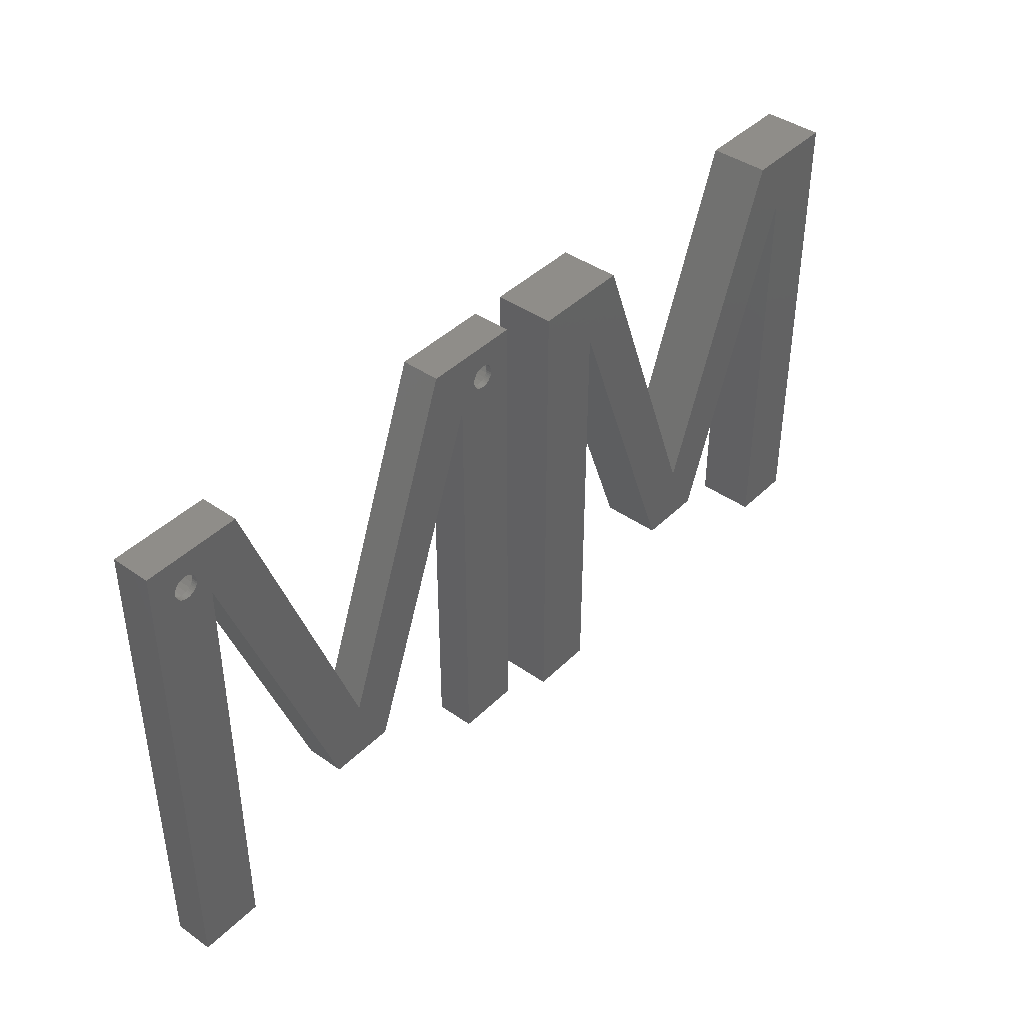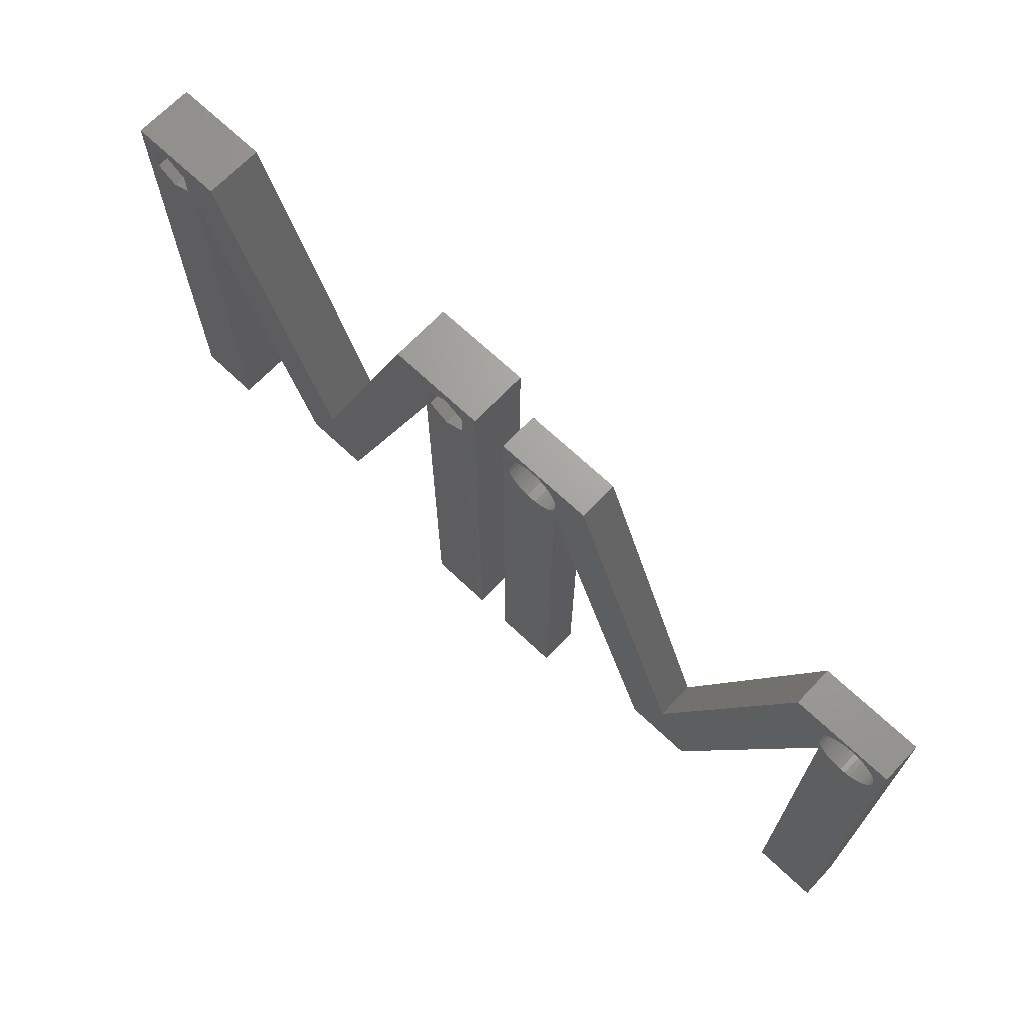
<metadata>
{"format":"stl","ext":"stl","renderer":"f3d","projection":"perspective","resolution":1024,"background":"white","views":[{"elev":41.5,"azim":-49.6,"up":"+Y"},{"elev":68.1,"azim":-136.5,"up":"+Y"}]}
</metadata>
<code>
# stl→obj: 396 verts, 792 faces
v 17.98 70.26 0
v 17.2 70.2 5.5
v 17.98 70.26 5.5
v 17.2 70.2 0
v 22.14 75.98 0
v 21.96 76.75 5.5
v 21.96 76.75 0
v 22.14 75.98 5.5
v 22.2 75.2 0
v 22.2 75.2 5.5
v 21.66 77.47 5.5
v 21.66 77.47 0
v 20.14 71.15 0
v 19.47 70.75 5.5
v 20.14 71.15 5.5
v 19.47 70.75 0
v 21.25 78.14 5.5
v 21.25 78.14 0
v 20.74 78.74 5.5
v 20.74 78.74 0
v 12.2 75.2 5.5
v 12.26 75.98 0
v 12.26 75.98 5.5
v 12.2 75.2 0
v 18.75 70.44 0
v 18.75 70.44 5.5
v 13.15 72.26 5.5
v 12.74 72.93 0
v 12.74 72.93 5.5
v 13.15 72.26 0
v 12.44 73.65 0
v 12.44 73.65 5.5
v 19.47 79.66 0
v 20.14 79.25 5.5
v 19.47 79.66 5.5
v 20.14 79.25 0
v 13.15 78.14 5.5
v 13.66 78.74 0
v 13.66 78.74 5.5
v 13.15 78.14 0
v 12.26 74.42 5.5
v 12.26 74.42 0
v 20.74 71.66 0
v 21.25 72.26 5.5
v 21.25 72.26 0
v 20.74 71.66 5.5
v 21.66 72.93 5.5
v 21.66 72.93 0
v 16.42 70.26 0
v 15.65 70.44 5.5
v 16.42 70.26 5.5
v 15.65 70.44 0
v 19.2 75.2 5.5
v 22.14 74.42 5.5
v 19.18 74.89 5.5
v 21.96 73.65 5.5
v 19.1 74.58 5.5
v 19.18 75.51 5.5
v 18.98 74.29 5.5
v 18.82 74.02 5.5
v 19.1 75.82 5.5
v 18.61 73.79 5.5
v 18.38 73.58 5.5
v 18.98 76.11 5.5
v 18.11 73.42 5.5
v 17.82 73.3 5.5
v 17.51 73.22 5.5
v 17.2 73.2 5.5
v 16.89 73.22 5.5
v 16.58 73.3 5.5
v 16.29 73.42 5.5
v 14.93 70.75 5.5
v 16.02 73.58 5.5
v 14.26 71.15 5.5
v 15.79 73.79 5.5
v 13.66 71.66 5.5
v 15.58 74.02 5.5
v 15.42 74.29 5.5
v 18.82 76.38 5.5
v 18.61 76.61 5.5
v 18.38 76.82 5.5
v 18.11 76.98 5.5
v 18.75 79.96 5.5
v 17.82 77.1 5.5
v 17.98 80.14 5.5
v 17.51 77.18 5.5
v 17.2 77.2 5.5
v 17.2 80.2 5.5
v 16.89 77.18 5.5
v 16.42 80.14 5.5
v 16.58 77.1 5.5
v 15.65 79.96 5.5
v 16.29 76.98 5.5
v 14.93 79.66 5.5
v 16.02 76.82 5.5
v 14.26 79.25 5.5
v 15.79 76.61 5.5
v 15.58 76.38 5.5
v 15.42 76.11 5.5
v 12.74 77.47 5.5
v 15.3 75.82 5.5
v 12.44 76.75 5.5
v 15.22 75.51 5.5
v 15.2 75.2 5.5
v 15.3 74.58 5.5
v 15.22 74.89 5.5
v 14.93 70.75 0
v 22.14 74.42 0
v 21.96 73.65 0
v 14.26 79.25 0
v 14.93 79.66 0
v 15.65 79.96 0
v 12.74 77.47 0
v 12.44 76.75 0
v 16.42 80.14 0
v 17.2 80.2 0
v 14.26 71.15 0
v 13.66 71.66 0
v 17.98 80.14 0
v 18.75 79.96 0
v 19.18 74.89 6.5
v 19.1 74.58 6.5
v 19.1 75.82 6.5
v 19.18 75.51 6.5
v 19.2 75.2 6.5
v 18.98 76.11 6.5
v 15.42 74.29 6.5
v 15.3 74.58 6.5
v 15.79 73.79 6.5
v 16.02 73.58 6.5
v 16.89 77.18 6.5
v 16.58 77.1 6.5
v 17.2 73.2 6.5
v 17.51 73.22 6.5
v 16.29 76.98 6.5
v 16.02 76.82 6.5
v 15.58 76.38 6.5
v 15.79 76.61 6.5
v 18.98 74.29 6.5
v 18.61 76.61 6.5
v 18.82 76.38 6.5
v 17.82 77.1 6.5
v 17.51 77.18 6.5
v 18.82 74.02 6.5
v 17.82 73.3 6.5
v 18.11 73.42 6.5
v 15.22 74.89 6.5
v 17.2 77.2 6.5
v 16.89 73.22 6.5
v 15.22 75.51 6.5
v 15.3 75.82 6.5
v 18.38 76.82 6.5
v 18.11 76.98 6.5
v 16.29 73.42 6.5
v 18.61 73.79 6.5
v 18.38 73.58 6.5
v 15.42 76.11 6.5
v 16.58 73.3 6.5
v 15.58 74.02 6.5
v 15.2 75.2 6.5
v 79.98 70.26 0
v 79.2 70.2 5.5
v 79.98 70.26 5.5
v 79.2 70.2 0
v 84.14 75.98 0
v 83.96 76.75 5.5
v 83.96 76.75 0
v 84.14 75.98 5.5
v 84.2 75.2 0
v 84.2 75.2 5.5
v 83.66 77.47 5.5
v 83.66 77.47 0
v 82.14 71.15 0
v 81.47 70.75 5.5
v 82.14 71.15 5.5
v 81.47 70.75 0
v 83.25 78.14 5.5
v 83.25 78.14 0
v 82.74 78.74 5.5
v 82.74 78.74 0
v 74.2 75.2 5.5
v 74.26 75.98 0
v 74.26 75.98 5.5
v 74.2 75.2 0
v 80.75 70.44 0
v 80.75 70.44 5.5
v 75.15 72.26 5.5
v 74.75 72.93 0
v 74.75 72.93 5.5
v 75.15 72.26 0
v 74.44 73.65 0
v 74.44 73.65 5.5
v 81.47 79.66 0
v 82.14 79.25 5.5
v 81.47 79.66 5.5
v 82.14 79.25 0
v 75.15 78.14 5.5
v 75.66 78.74 0
v 75.66 78.74 5.5
v 75.15 78.14 0
v 74.26 74.42 5.5
v 74.26 74.42 0
v 82.74 71.66 0
v 83.25 72.26 5.5
v 83.25 72.26 0
v 82.74 71.66 5.5
v 83.66 72.93 5.5
v 83.66 72.93 0
v 78.42 70.26 0
v 77.65 70.44 5.5
v 78.42 70.26 5.5
v 77.65 70.44 0
v 81.2 75.2 5.5
v 84.14 74.42 5.5
v 81.18 74.89 5.5
v 83.96 73.65 5.5
v 81.1 74.58 5.5
v 81.18 75.51 5.5
v 80.98 74.29 5.5
v 80.82 74.02 5.5
v 81.1 75.82 5.5
v 80.61 73.79 5.5
v 80.38 73.58 5.5
v 80.98 76.11 5.5
v 80.11 73.42 5.5
v 79.82 73.3 5.5
v 79.51 73.22 5.5
v 79.2 73.2 5.5
v 78.89 73.22 5.5
v 78.58 73.3 5.5
v 78.29 73.42 5.5
v 76.93 70.75 5.5
v 78.02 73.58 5.5
v 76.26 71.15 5.5
v 77.79 73.79 5.5
v 75.66 71.66 5.5
v 77.58 74.02 5.5
v 77.42 74.29 5.5
v 80.82 76.38 5.5
v 80.61 76.61 5.5
v 80.38 76.82 5.5
v 80.11 76.98 5.5
v 80.75 79.96 5.5
v 79.82 77.1 5.5
v 79.98 80.14 5.5
v 79.51 77.18 5.5
v 79.2 77.2 5.5
v 79.2 80.2 5.5
v 78.89 77.18 5.5
v 78.42 80.14 5.5
v 78.58 77.1 5.5
v 77.65 79.96 5.5
v 78.29 76.98 5.5
v 76.93 79.66 5.5
v 78.02 76.82 5.5
v 76.26 79.25 5.5
v 77.79 76.61 5.5
v 77.58 76.38 5.5
v 77.42 76.11 5.5
v 74.75 77.47 5.5
v 77.3 75.82 5.5
v 74.44 76.75 5.5
v 77.22 75.51 5.5
v 77.2 75.2 5.5
v 77.3 74.58 5.5
v 77.22 74.89 5.5
v 76.93 70.75 0
v 84.14 74.42 0
v 83.96 73.65 0
v 76.26 79.25 0
v 76.93 79.66 0
v 77.65 79.96 0
v 74.75 77.47 0
v 74.44 76.75 0
v 78.42 80.14 0
v 79.2 80.2 0
v 76.26 71.15 0
v 75.66 71.66 0
v 79.98 80.14 0
v 80.75 79.96 0
v 81.18 74.89 6.5
v 81.1 74.58 6.5
v 81.1 75.82 6.5
v 81.18 75.51 6.5
v 81.2 75.2 6.5
v 80.98 76.11 6.5
v 77.42 74.29 6.5
v 77.3 74.58 6.5
v 77.79 73.79 6.5
v 78.02 73.58 6.5
v 78.89 77.18 6.5
v 78.58 77.1 6.5
v 79.2 73.2 6.5
v 79.51 73.22 6.5
v 78.29 76.98 6.5
v 78.02 76.82 6.5
v 77.58 76.38 6.5
v 77.79 76.61 6.5
v 80.98 74.29 6.5
v 80.61 76.61 6.5
v 80.82 76.38 6.5
v 79.82 77.1 6.5
v 79.51 77.18 6.5
v 80.82 74.02 6.5
v 79.82 73.3 6.5
v 80.11 73.42 6.5
v 77.22 74.89 6.5
v 79.2 77.2 6.5
v 78.89 73.22 6.5
v 77.22 75.51 6.5
v 77.3 75.82 6.5
v 80.38 76.82 6.5
v 80.11 76.98 6.5
v 78.29 73.42 6.5
v 80.61 73.79 6.5
v 80.38 73.58 6.5
v 77.42 76.11 6.5
v 78.58 73.3 6.5
v 77.58 74.02 6.5
v 77.2 75.2 6.5
v 21.54 71.14 0
v 21.54 0 0
v 10.9 0 0
v 10.9 81.02 0
v 85.01 81.02 0
v 85.01 0 0
v 74.32 0 0
v 74.32 71.14 0
v 68.68 81.02 0
v 47.9 25.87 0
v 53.44 15.55 0
v 42.42 15.55 0
v 27.23 81.02 0
v 85.01 81.02 6.5
v 68.68 81.02 6.5
v 74.32 71.14 6.5
v 47.9 25.87 6.5
v 53.44 15.55 6.5
v 42.42 15.55 6.5
v 21.54 71.14 6.5
v 27.23 81.02 6.5
v 10.9 81.02 6.5
v 85.01 0 6.5
v 74.32 0 6.5
v 10.9 0 6.5
v 21.54 0 6.5
v 97.2 71.2 0
v 101.5 71.14 0
v 101.5 0 0
v 100.7 73.2 0
v 90.9 0 0
v 90.9 81.02 0
v 93.74 73.2 0
v 165 0 0
v 162.7 73.2 0
v 165 81.02 0
v 159.2 71.2 0
v 154.3 0 0
v 154.3 71.14 0
v 155.7 73.2 0
v 162.7 77.2 0
v 159.2 79.2 0
v 155.7 77.2 0
v 148.7 81.02 0
v 127.9 25.87 0
v 133.4 15.55 0
v 122.4 15.55 0
v 107.2 81.02 0
v 100.7 77.2 0
v 97.2 79.2 0
v 93.74 77.2 0
v 165 81.02 10
v 154.3 71.14 10
v 165 0 10
v 148.7 81.02 10
v 127.9 25.87 10
v 133.4 15.55 10
v 122.4 15.55 10
v 101.5 71.14 10
v 107.2 81.02 10
v 90.9 81.02 10
v 90.9 0 10
v 101.5 0 10
v 154.3 0 10
v 100.7 77.2 6.4
v 97.2 79.2 6.4
v 97.2 71.2 6.4
v 100.7 73.2 6.4
v 93.74 73.2 6.4
v 93.74 77.2 6.4
v 162.7 77.2 6.4
v 159.2 79.2 6.4
v 159.2 71.2 6.4
v 162.7 73.2 6.4
v 155.7 73.2 6.4
v 155.7 77.2 6.4
f 1 2 3
f 2 1 4
f 5 6 7
f 6 5 8
f 9 8 5
f 8 9 10
f 7 11 12
f 11 7 6
f 13 14 15
f 14 13 16
f 12 17 18
f 17 12 11
f 18 19 20
f 19 18 17
f 21 22 23
f 22 21 24
f 25 3 26
f 3 25 1
f 27 28 29
f 28 27 30
f 29 31 32
f 31 29 28
f 33 34 35
f 34 33 36
f 37 38 39
f 38 37 40
f 41 24 21
f 24 41 42
f 43 44 45
f 44 43 46
f 45 47 48
f 47 45 44
f 49 50 51
f 50 49 52
f 53 10 54
f 55 54 56
f 10 53 8
f 57 56 47
f 58 8 53
f 59 47 44
f 8 58 6
f 60 44 46
f 61 6 58
f 62 46 15
f 6 61 11
f 63 15 14
f 64 11 61
f 11 64 17
f 54 55 53
f 56 57 55
f 47 59 57
f 44 60 59
f 65 14 26
f 46 62 60
f 15 63 62
f 14 65 63
f 66 26 3
f 26 66 65
f 3 67 66
f 2 67 3
f 2 68 67
f 2 69 68
f 51 69 2
f 69 51 70
f 50 70 51
f 70 50 71
f 72 71 50
f 71 72 73
f 74 73 72
f 73 74 75
f 76 75 74
f 75 76 77
f 77 27 78
f 27 77 76
f 79 17 64
f 17 79 19
f 80 19 79
f 19 80 34
f 81 34 80
f 34 81 35
f 82 35 81
f 35 82 83
f 84 83 82
f 83 84 85
f 86 85 84
f 87 85 86
f 87 88 85
f 89 88 87
f 90 89 91
f 89 90 88
f 92 91 93
f 94 93 95
f 96 95 97
f 91 92 90
f 39 97 98
f 37 98 99
f 100 99 101
f 102 101 103
f 93 94 92
f 23 103 104
f 29 78 27
f 78 29 105
f 95 96 94
f 32 105 29
f 97 39 96
f 105 32 106
f 98 37 39
f 41 106 32
f 99 100 37
f 106 41 104
f 101 102 100
f 21 104 41
f 103 23 102
f 104 21 23
f 32 42 41
f 42 32 31
f 52 72 50
f 72 52 107
f 108 10 9
f 10 108 54
f 109 54 108
f 54 109 56
f 38 96 39
f 96 38 110
f 111 92 94
f 92 111 112
f 36 19 34
f 19 36 20
f 100 40 37
f 40 100 113
f 102 113 100
f 113 102 114
f 112 90 92
f 90 112 115
f 115 88 90
f 88 115 116
f 117 76 74
f 76 117 118
f 116 85 88
f 85 116 119
f 76 30 27
f 30 76 118
f 43 15 46
f 15 43 13
f 120 35 83
f 35 120 33
f 23 114 102
f 114 23 22
f 119 83 85
f 83 119 120
f 48 56 109
f 56 48 47
f 16 26 14
f 26 16 25
f 110 94 96
f 94 110 111
f 4 51 2
f 51 4 49
f 107 74 72
f 74 107 117
f 57 121 55
f 121 57 122
f 58 123 61
f 123 58 124
f 53 124 58
f 124 53 125
f 61 126 64
f 126 61 123
f 127 105 128
f 105 127 78
f 73 129 130
f 129 73 75
f 91 131 132
f 131 91 89
f 67 133 134
f 133 67 68
f 95 135 136
f 135 95 93
f 137 97 138
f 97 137 98
f 59 122 57
f 122 59 139
f 79 140 80
f 140 79 141
f 86 142 143
f 142 86 84
f 60 139 59
f 139 60 144
f 65 145 146
f 145 65 66
f 128 106 147
f 106 128 105
f 89 148 131
f 148 89 87
f 68 149 133
f 149 68 69
f 150 101 151
f 101 150 103
f 97 136 138
f 136 97 95
f 64 141 79
f 141 64 126
f 82 152 153
f 152 82 81
f 71 130 154
f 130 71 73
f 62 144 60
f 144 62 155
f 63 146 156
f 146 63 65
f 55 125 53
f 125 55 121
f 81 140 152
f 140 81 80
f 84 153 142
f 153 84 82
f 151 99 157
f 99 151 101
f 66 134 145
f 134 66 67
f 87 143 148
f 143 87 86
f 93 132 135
f 132 93 91
f 69 158 149
f 158 69 70
f 159 78 127
f 78 159 77
f 129 77 159
f 77 129 75
f 147 104 160
f 104 147 106
f 70 154 158
f 154 70 71
f 160 103 150
f 103 160 104
f 157 98 137
f 98 157 99
f 62 156 155
f 156 62 63
f 161 162 163
f 162 161 164
f 165 166 167
f 166 165 168
f 169 168 165
f 168 169 170
f 167 171 172
f 171 167 166
f 173 174 175
f 174 173 176
f 172 177 178
f 177 172 171
f 178 179 180
f 179 178 177
f 181 182 183
f 182 181 184
f 185 163 186
f 163 185 161
f 187 188 189
f 188 187 190
f 189 191 192
f 191 189 188
f 193 194 195
f 194 193 196
f 197 198 199
f 198 197 200
f 201 184 181
f 184 201 202
f 203 204 205
f 204 203 206
f 205 207 208
f 207 205 204
f 209 210 211
f 210 209 212
f 213 170 214
f 215 214 216
f 170 213 168
f 217 216 207
f 218 168 213
f 219 207 204
f 168 218 166
f 220 204 206
f 221 166 218
f 222 206 175
f 166 221 171
f 223 175 174
f 224 171 221
f 171 224 177
f 214 215 213
f 216 217 215
f 207 219 217
f 204 220 219
f 225 174 186
f 206 222 220
f 175 223 222
f 174 225 223
f 226 186 163
f 186 226 225
f 163 227 226
f 162 227 163
f 162 228 227
f 162 229 228
f 211 229 162
f 229 211 230
f 210 230 211
f 230 210 231
f 232 231 210
f 231 232 233
f 234 233 232
f 233 234 235
f 236 235 234
f 235 236 237
f 237 187 238
f 187 237 236
f 239 177 224
f 177 239 179
f 240 179 239
f 179 240 194
f 241 194 240
f 194 241 195
f 242 195 241
f 195 242 243
f 244 243 242
f 243 244 245
f 246 245 244
f 247 245 246
f 247 248 245
f 249 248 247
f 250 249 251
f 249 250 248
f 252 251 253
f 254 253 255
f 256 255 257
f 251 252 250
f 199 257 258
f 197 258 259
f 260 259 261
f 262 261 263
f 253 254 252
f 183 263 264
f 189 238 187
f 238 189 265
f 255 256 254
f 192 265 189
f 257 199 256
f 265 192 266
f 258 197 199
f 201 266 192
f 259 260 197
f 266 201 264
f 261 262 260
f 181 264 201
f 263 183 262
f 264 181 183
f 192 202 201
f 202 192 191
f 212 232 210
f 232 212 267
f 268 170 169
f 170 268 214
f 269 214 268
f 214 269 216
f 198 256 199
f 256 198 270
f 271 252 254
f 252 271 272
f 196 179 194
f 179 196 180
f 260 200 197
f 200 260 273
f 262 273 260
f 273 262 274
f 272 250 252
f 250 272 275
f 275 248 250
f 248 275 276
f 277 236 234
f 236 277 278
f 276 245 248
f 245 276 279
f 236 190 187
f 190 236 278
f 203 175 206
f 175 203 173
f 280 195 243
f 195 280 193
f 183 274 262
f 274 183 182
f 279 243 245
f 243 279 280
f 208 216 269
f 216 208 207
f 176 186 174
f 186 176 185
f 270 254 256
f 254 270 271
f 164 211 162
f 211 164 209
f 267 234 232
f 234 267 277
f 217 281 215
f 281 217 282
f 218 283 221
f 283 218 284
f 213 284 218
f 284 213 285
f 221 286 224
f 286 221 283
f 287 265 288
f 265 287 238
f 233 289 290
f 289 233 235
f 251 291 292
f 291 251 249
f 227 293 294
f 293 227 228
f 255 295 296
f 295 255 253
f 297 257 298
f 257 297 258
f 219 282 217
f 282 219 299
f 239 300 240
f 300 239 301
f 246 302 303
f 302 246 244
f 220 299 219
f 299 220 304
f 225 305 306
f 305 225 226
f 288 266 307
f 266 288 265
f 249 308 291
f 308 249 247
f 228 309 293
f 309 228 229
f 310 261 311
f 261 310 263
f 257 296 298
f 296 257 255
f 224 301 239
f 301 224 286
f 242 312 313
f 312 242 241
f 231 290 314
f 290 231 233
f 222 304 220
f 304 222 315
f 223 306 316
f 306 223 225
f 215 285 213
f 285 215 281
f 241 300 312
f 300 241 240
f 244 313 302
f 313 244 242
f 311 259 317
f 259 311 261
f 226 294 305
f 294 226 227
f 247 303 308
f 303 247 246
f 253 292 295
f 292 253 251
f 229 318 309
f 318 229 230
f 319 238 287
f 238 319 237
f 289 237 319
f 237 289 235
f 307 264 320
f 264 307 266
f 230 314 318
f 314 230 231
f 320 263 310
f 263 320 264
f 317 258 297
f 258 317 259
f 222 316 315
f 316 222 223
f 25 321 322
f 321 43 45
f 321 13 43
f 321 16 13
f 321 25 16
f 322 1 25
f 322 4 1
f 323 4 322
f 4 323 49
f 49 323 52
f 52 323 107
f 107 323 117
f 117 323 118
f 118 323 30
f 30 323 28
f 28 323 31
f 324 42 323
f 31 323 42
f 268 325 326
f 325 268 169
f 326 269 268
f 326 208 269
f 326 205 208
f 326 203 205
f 326 173 203
f 326 176 173
f 326 185 176
f 326 161 185
f 326 164 161
f 327 164 326
f 164 327 209
f 209 327 212
f 328 212 327
f 212 328 267
f 277 328 278
f 278 328 190
f 190 328 188
f 267 328 277
f 188 328 191
f 328 202 191
f 329 202 328
f 202 329 184
f 330 328 331
f 328 330 329
f 332 330 331
f 321 330 332
f 330 321 333
f 333 108 9
f 109 333 321
f 333 109 108
f 109 321 48
f 48 321 45
f 165 325 169
f 167 325 165
f 172 325 167
f 178 325 172
f 180 325 178
f 196 325 180
f 193 325 196
f 280 325 193
f 279 325 280
f 276 325 279
f 329 276 275
f 276 329 325
f 272 329 275
f 271 329 272
f 270 329 271
f 198 329 270
f 200 329 198
f 273 329 200
f 274 329 273
f 182 329 274
f 329 182 184
f 5 333 9
f 7 333 5
f 12 333 7
f 18 333 12
f 20 333 18
f 36 333 20
f 33 333 36
f 120 333 33
f 119 333 120
f 116 333 119
f 324 116 115
f 116 324 333
f 112 324 115
f 111 324 112
f 110 324 111
f 38 324 110
f 40 324 38
f 113 324 40
f 114 324 113
f 22 324 114
f 24 324 22
f 42 324 24
f 281 334 285
f 334 284 285
f 334 283 284
f 334 286 283
f 334 301 286
f 334 300 301
f 334 312 300
f 334 313 312
f 334 302 313
f 334 303 302
f 334 308 303
f 334 291 308
f 335 291 334
f 291 335 292
f 310 336 320
f 335 310 311
f 335 311 317
f 335 317 297
f 292 335 295
f 335 296 295
f 335 298 296
f 335 297 298
f 310 335 336
f 337 336 335
f 336 337 338
f 337 339 338
f 340 337 341
f 337 340 339
f 121 340 125
f 341 125 340
f 341 124 125
f 341 123 124
f 341 126 123
f 341 141 126
f 341 140 141
f 341 152 140
f 341 153 152
f 341 142 153
f 341 143 142
f 342 143 341
f 143 342 148
f 148 342 131
f 150 342 160
f 151 342 150
f 157 342 151
f 137 342 157
f 138 342 137
f 136 342 138
f 135 342 136
f 132 342 135
f 131 342 132
f 282 334 281
f 299 334 282
f 334 299 343
f 304 343 299
f 315 343 304
f 316 343 315
f 306 343 316
f 305 343 306
f 336 305 294
f 336 294 293
f 336 293 309
f 336 309 318
f 336 318 314
f 336 314 290
f 336 290 289
f 336 289 319
f 336 319 287
f 336 287 288
f 336 288 307
f 336 307 320
f 305 336 343
f 343 336 344
f 122 340 121
f 139 340 122
f 144 340 139
f 155 340 144
f 156 340 155
f 146 340 156
f 145 340 146
f 134 340 145
f 133 340 134
f 149 340 133
f 158 340 149
f 340 158 345
f 345 158 154
f 345 154 130
f 345 130 129
f 345 129 159
f 345 159 127
f 342 127 128
f 342 128 147
f 342 147 160
f 127 342 345
f 340 345 346
f 332 340 321
f 340 332 339
f 332 338 339
f 338 332 331
f 338 328 336
f 328 338 331
f 327 336 328
f 336 327 344
f 327 343 344
f 343 327 326
f 343 325 334
f 325 343 326
f 325 335 334
f 335 325 329
f 330 335 329
f 335 330 337
f 337 333 341
f 333 337 330
f 333 342 341
f 342 333 324
f 323 342 324
f 342 323 345
f 323 346 345
f 346 323 322
f 346 321 340
f 321 346 322
f 347 348 349
f 348 347 350
f 351 347 349
f 352 353 351
f 347 351 353
f 354 355 356
f 354 357 355
f 358 357 354
f 357 359 360
f 357 358 359
f 361 356 355
f 362 356 361
f 360 359 363
f 362 364 356
f 363 364 362
f 359 364 363
f 365 359 366
f 359 365 364
f 367 365 366
f 348 365 367
f 365 348 368
f 350 368 348
f 369 368 350
f 370 368 369
f 370 352 368
f 371 352 370
f 353 352 371
f 372 373 374
f 375 373 372
f 376 373 375
f 373 376 377
f 376 378 377
f 379 376 380
f 376 379 378
f 381 379 380
f 382 379 381
f 379 382 383
f 374 373 384
f 367 379 348
f 379 367 378
f 367 377 378
f 377 367 366
f 377 359 373
f 359 377 366
f 358 373 359
f 373 358 384
f 358 374 384
f 374 358 354
f 374 356 372
f 356 374 354
f 356 375 372
f 375 356 364
f 365 375 364
f 375 365 376
f 376 368 380
f 368 376 365
f 368 381 380
f 381 368 352
f 351 381 352
f 381 351 382
f 351 383 382
f 383 351 349
f 383 348 379
f 348 383 349
f 370 385 386
f 385 370 369
f 387 385 388
f 387 386 385
f 389 386 387
f 386 389 390
f 371 386 390
f 386 371 370
f 389 371 390
f 371 389 353
f 347 389 387
f 389 347 353
f 350 387 388
f 387 350 347
f 350 385 369
f 385 350 388
f 362 391 392
f 391 362 361
f 393 391 394
f 393 392 391
f 395 392 393
f 392 395 396
f 363 392 396
f 392 363 362
f 395 363 396
f 363 395 360
f 357 395 393
f 395 357 360
f 355 393 394
f 393 355 357
f 355 391 361
f 391 355 394

</code>
